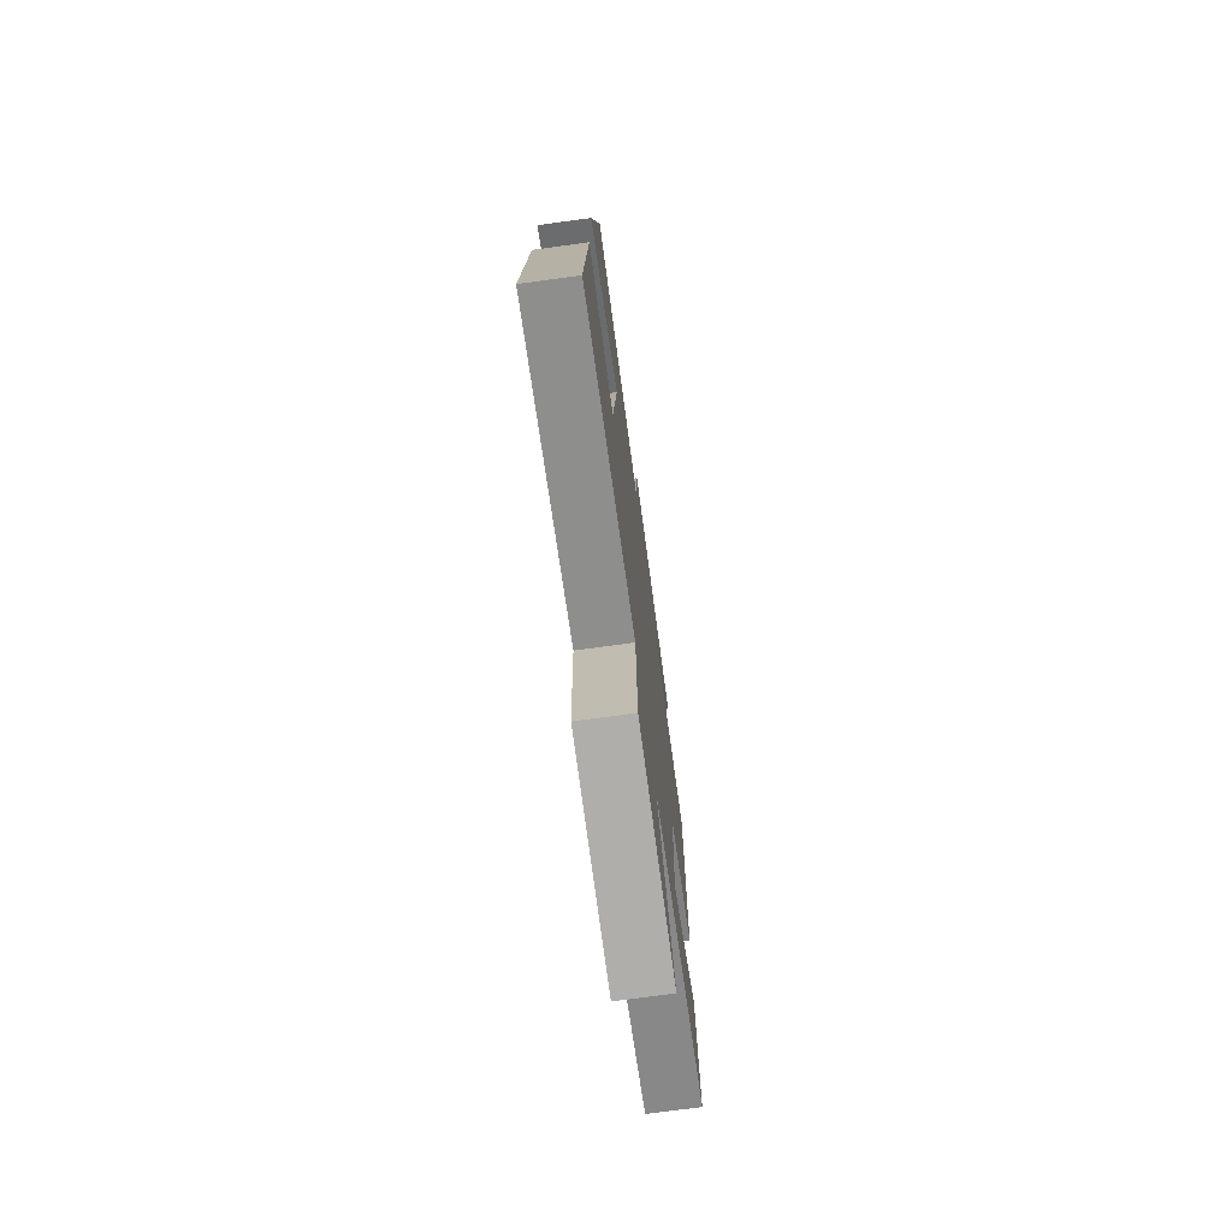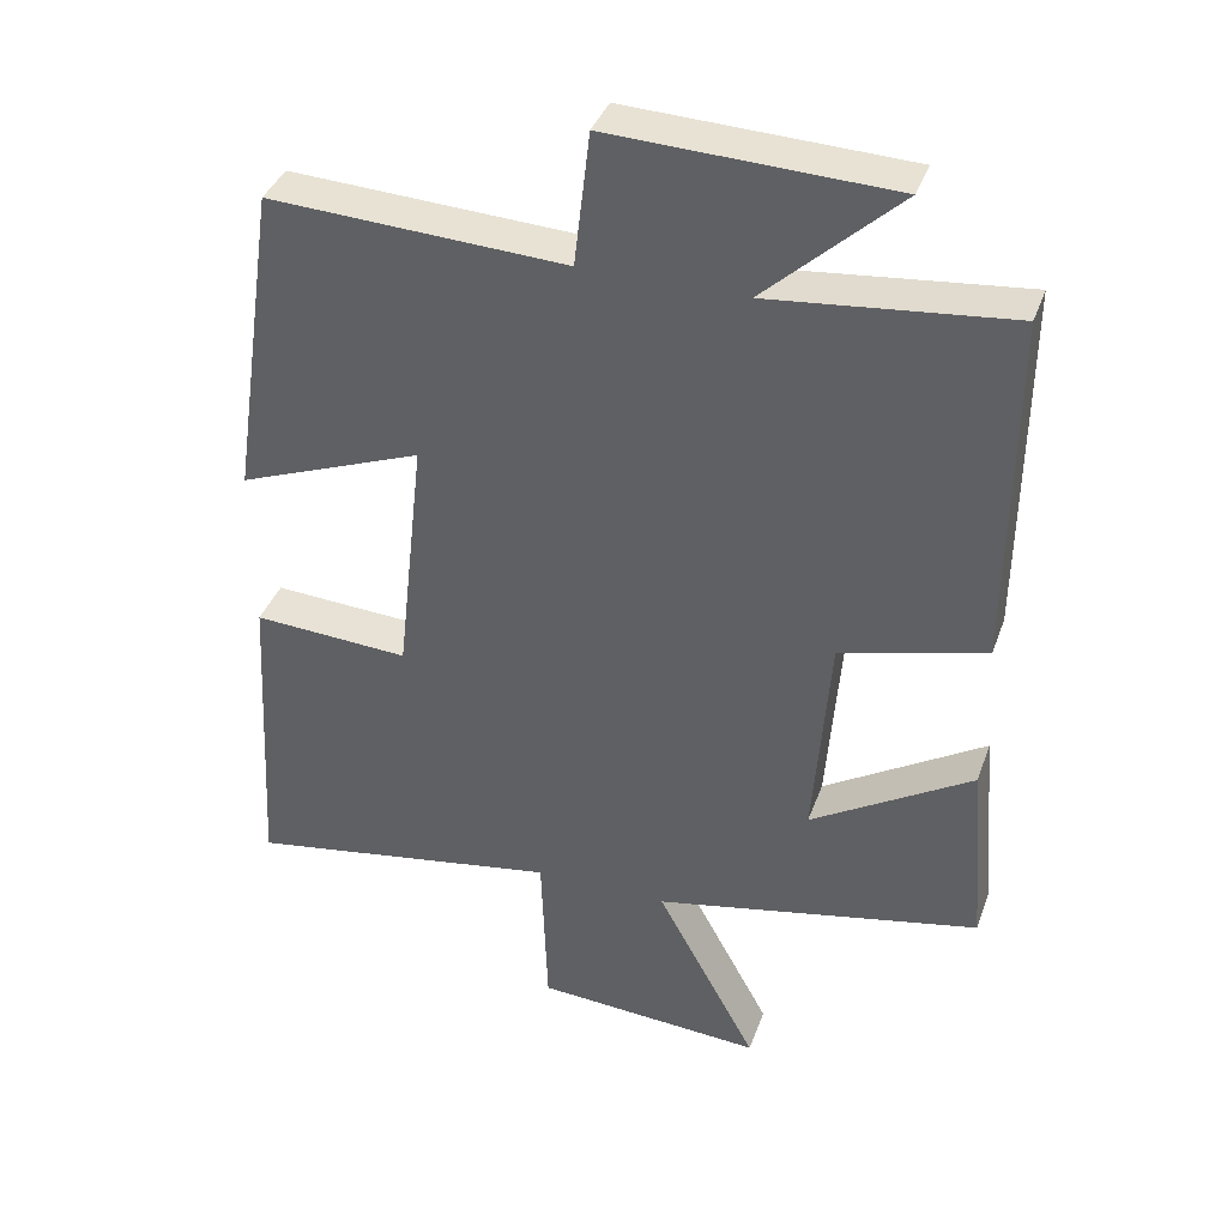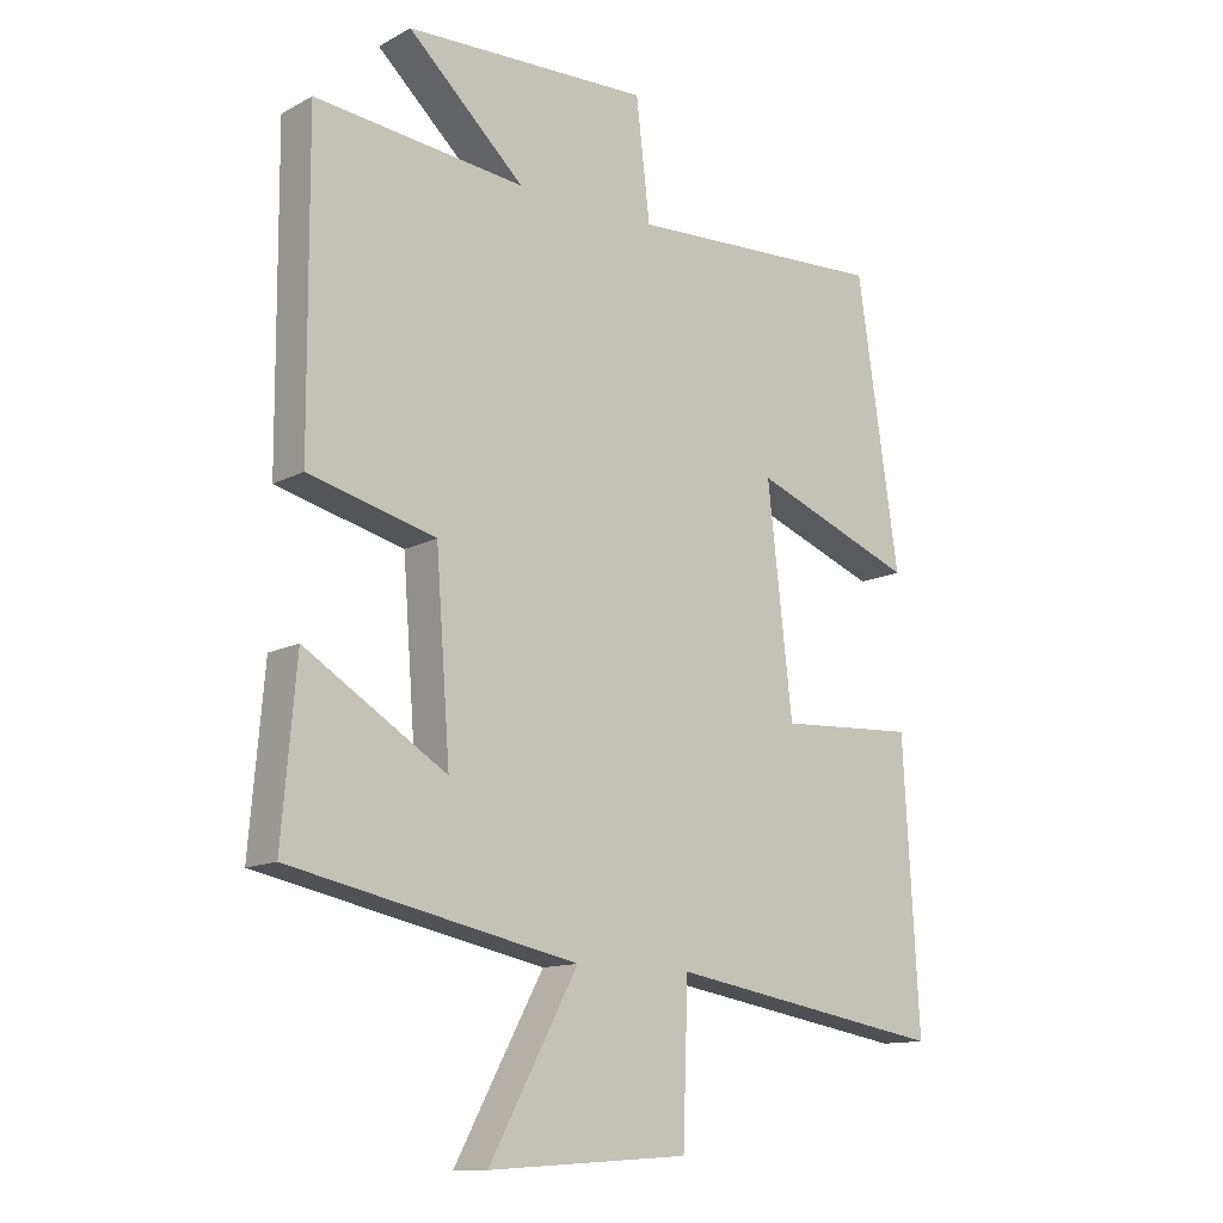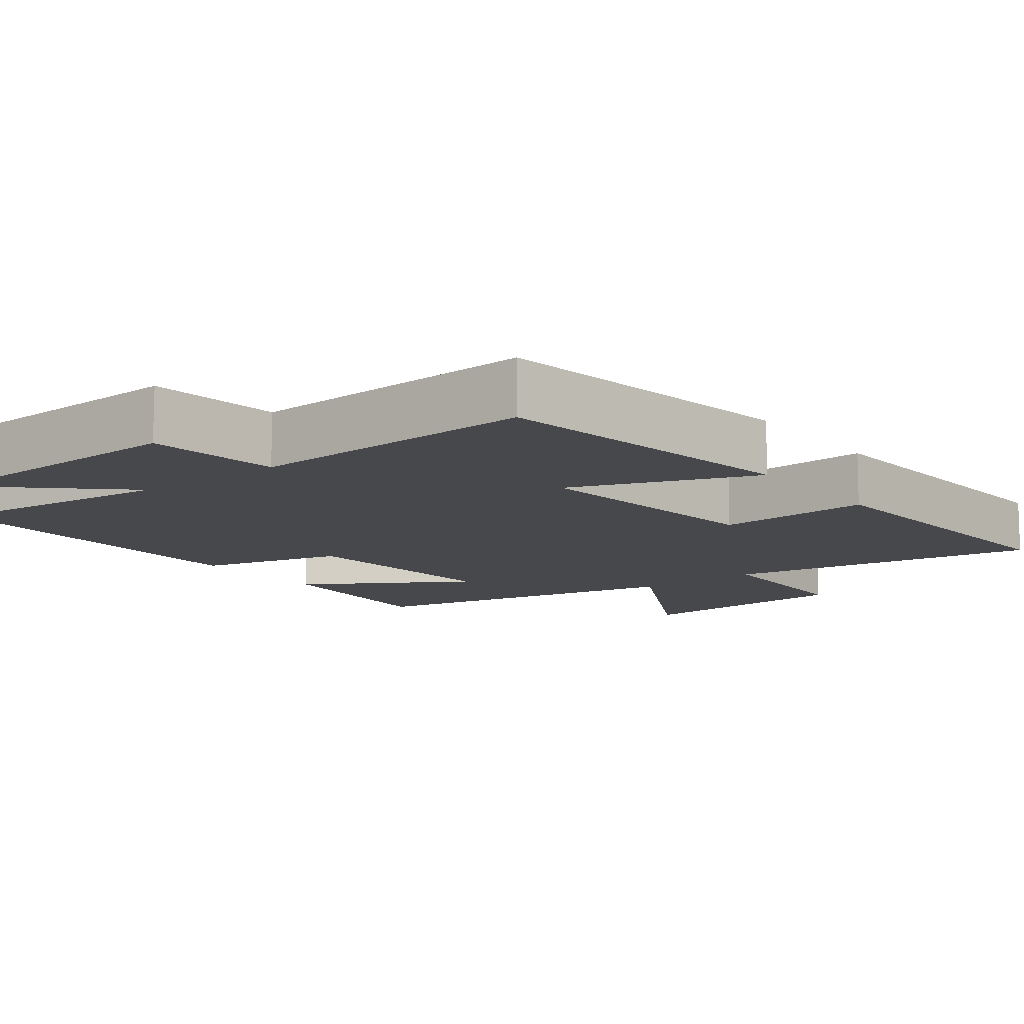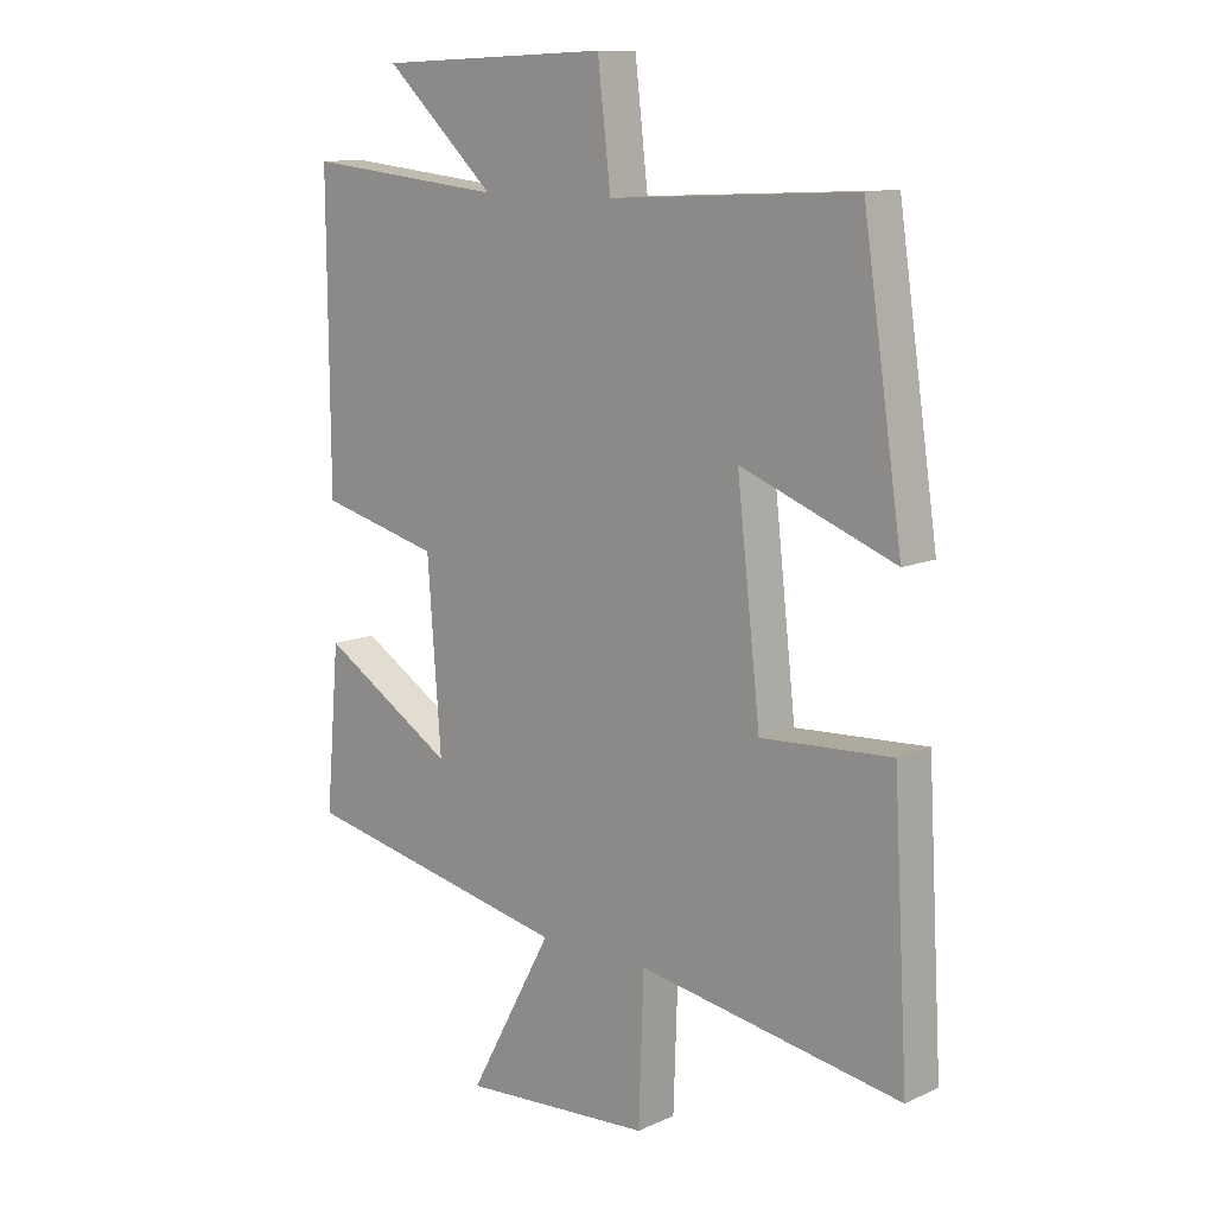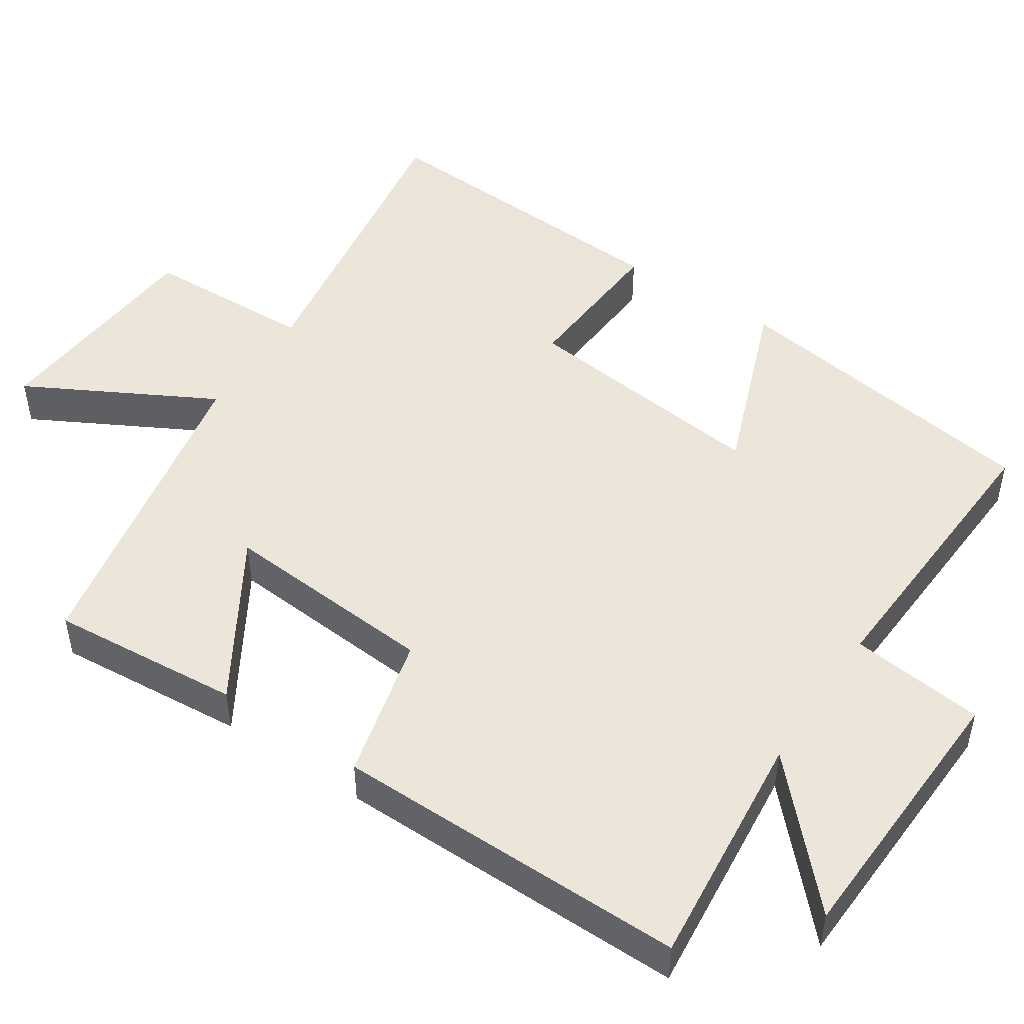
<metadata>
{"format":"obj","ext":"obj","renderer":"f3d","projection":"perspective","resolution":1024,"background":"white","views":[{"elev":-74.2,"azim":97.7,"up":"+Z"},{"elev":38.4,"azim":-161.2,"up":"+Z"},{"elev":-12.7,"azim":-39.5,"up":"+Z"},{"elev":-11.6,"azim":37.7,"up":"+Y"},{"elev":11.5,"azim":42.7,"up":"+Z"},{"elev":48.4,"azim":-56.2,"up":"+Y"}]}
</metadata>
<code>
v -0.503 0.07 0.534
v -0.18 0.07 0.5
v -0.359 0.07 0.667
v 0.017 0.07 0.681
v 0.038 0.07 0.5
v 0.436 0.07 0.519
v 0.5 0.07 0.087
v 0.251 0.07 0.183
v 0.289 0.07 -0.155
v 0.5 0.07 -0.143
v 0.524 0.07 -0.572
v 0.098 0.07 -0.5
v 0.09 0.07 -0.731
v -0.218 0.07 -0.751
v -0.082 0.07 -0.5
v -0.522 0.07 -0.409
v -0.5 0.07 -0.151
v -0.283 0.07 -0.285
v -0.305 0.07 0.007
v -0.5 0.07 0.057
v -0.503 0 0.534
v -0.18 0 0.5
v -0.359 0 0.667
v 0.017 0 0.681
v 0.038 0 0.5
v 0.436 0 0.519
v 0.5 0 0.087
v 0.251 0 0.183
v 0.289 0 -0.155
v 0.5 0 -0.143
v 0.524 0 -0.572
v 0.098 0 -0.5
v 0.09 0 -0.731
v -0.218 0 -0.751
v -0.082 0 -0.5
v -0.522 0 -0.409
v -0.5 0 -0.151
v -0.283 0 -0.285
v -0.305 0 0.007
v -0.5 0 0.057
f 19 20 1 2
f 18 19 2
f 15 16 17 18
f 15 18 2
f 12 13 14 15
f 12 15 2
f 9 10 11 12
f 8 9 12 2
f 5 6 7 8
f 5 8 2 3
f 3 4 5
f 22 21 40 39
f 22 39 38
f 38 37 36 35
f 22 38 35
f 35 34 33 32
f 22 35 32
f 32 31 30 29
f 22 32 29 28
f 28 27 26 25
f 23 22 28 25
f 25 24 23
f 1 21 22 2
f 2 22 23 3
f 3 23 24 4
f 4 24 25 5
f 5 25 26 6
f 6 26 27 7
f 7 27 28 8
f 8 28 29 9
f 9 29 30 10
f 10 30 31 11
f 11 31 32 12
f 12 32 33 13
f 13 33 34 14
f 14 34 35 15
f 15 35 36 16
f 16 36 37 17
f 17 37 38 18
f 18 38 39 19
f 19 39 40 20
f 20 40 21 1

</code>
